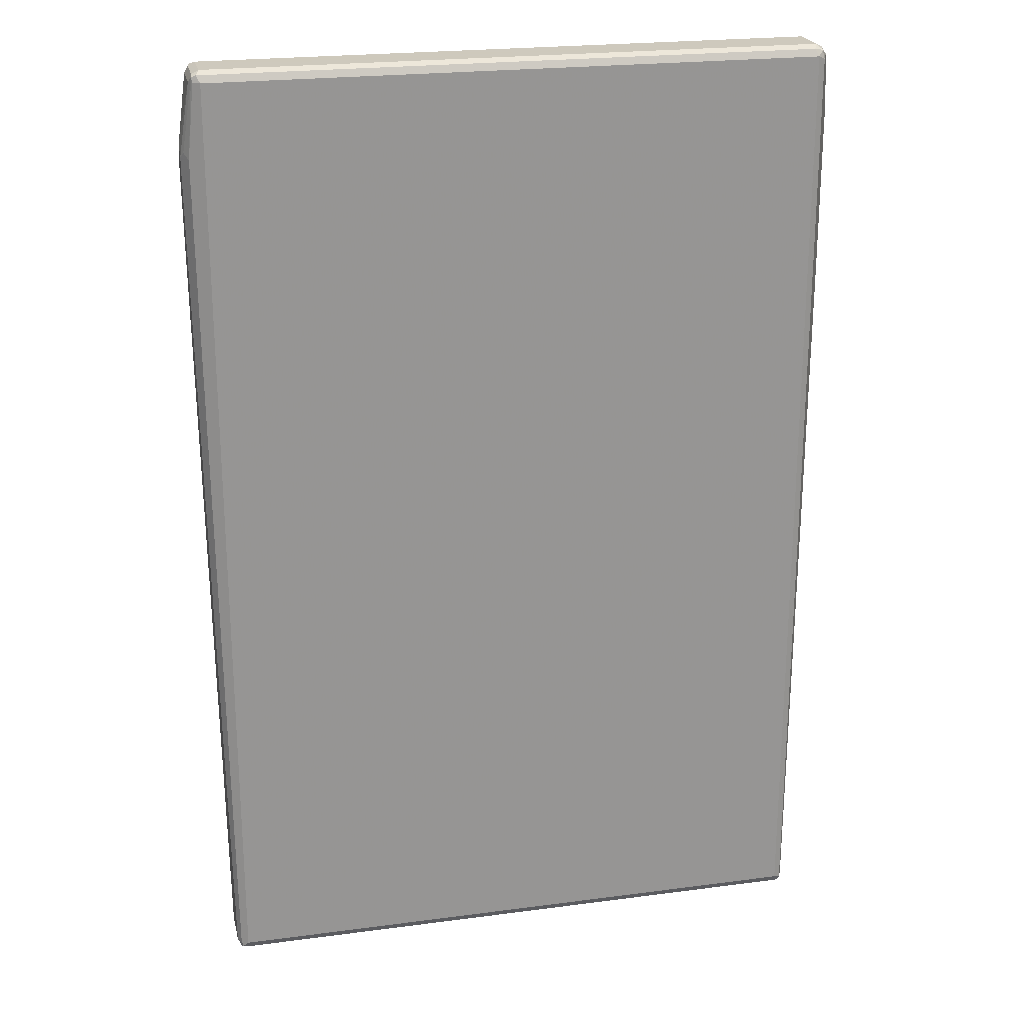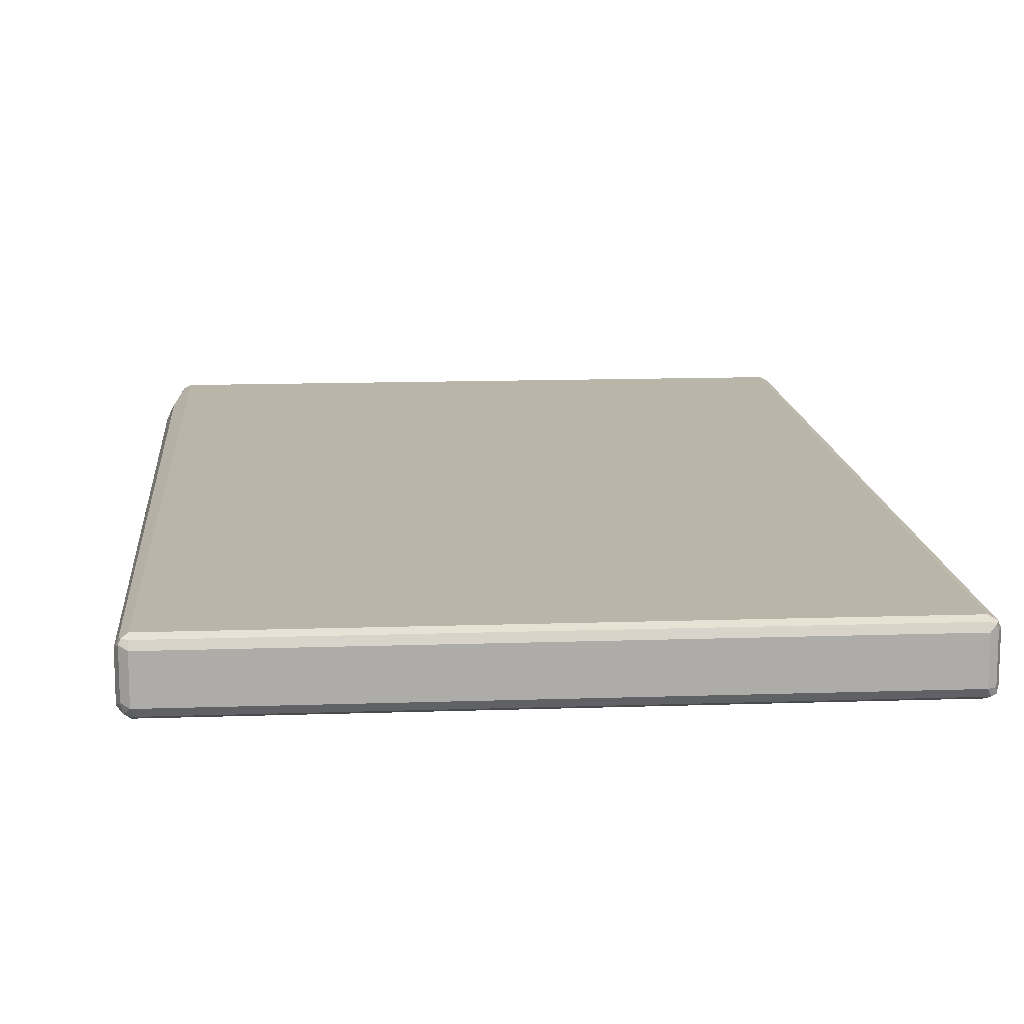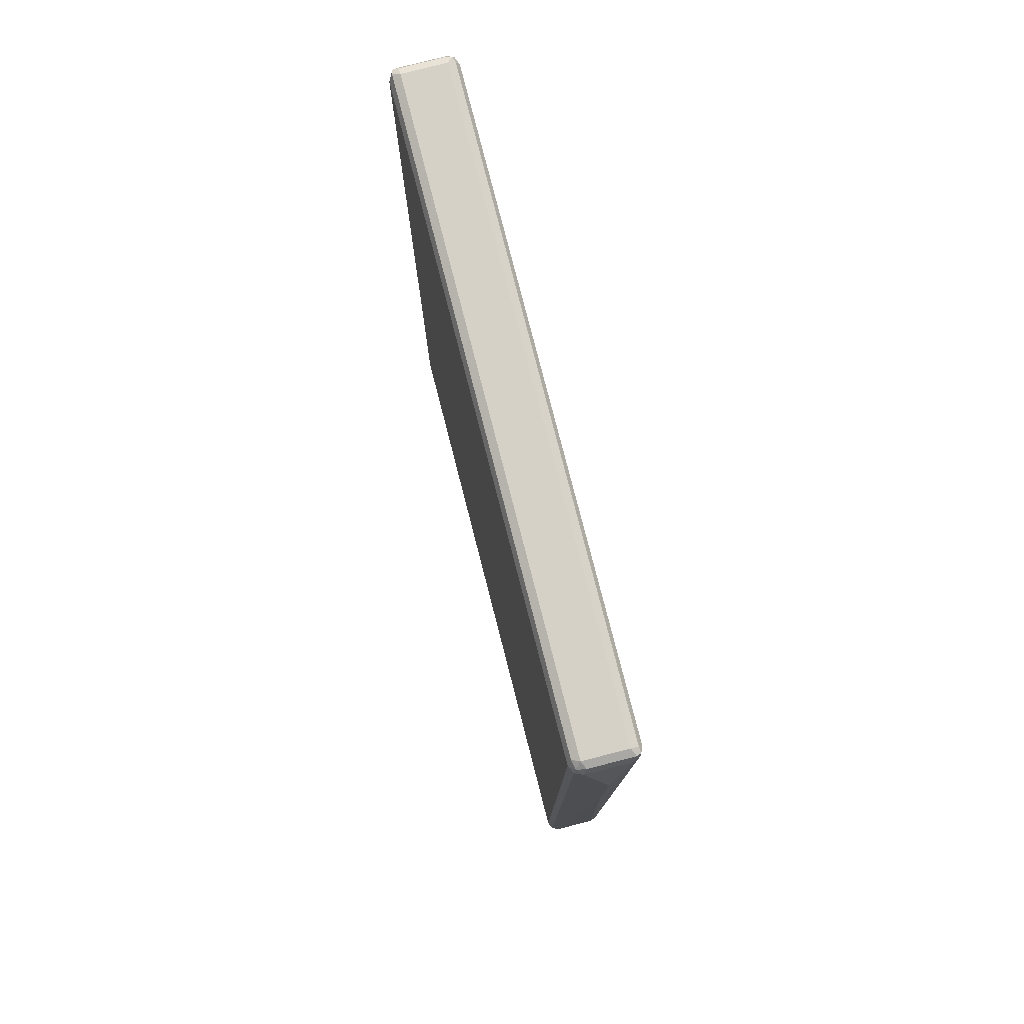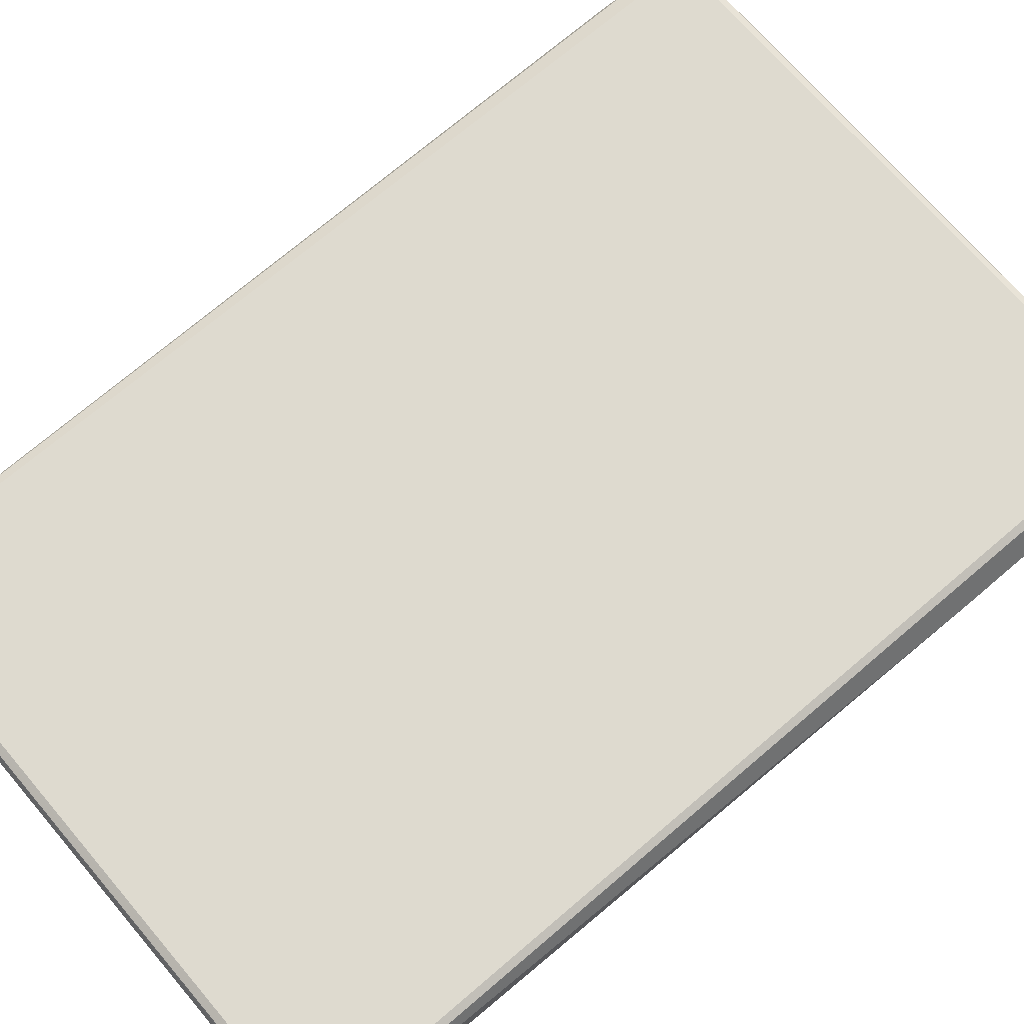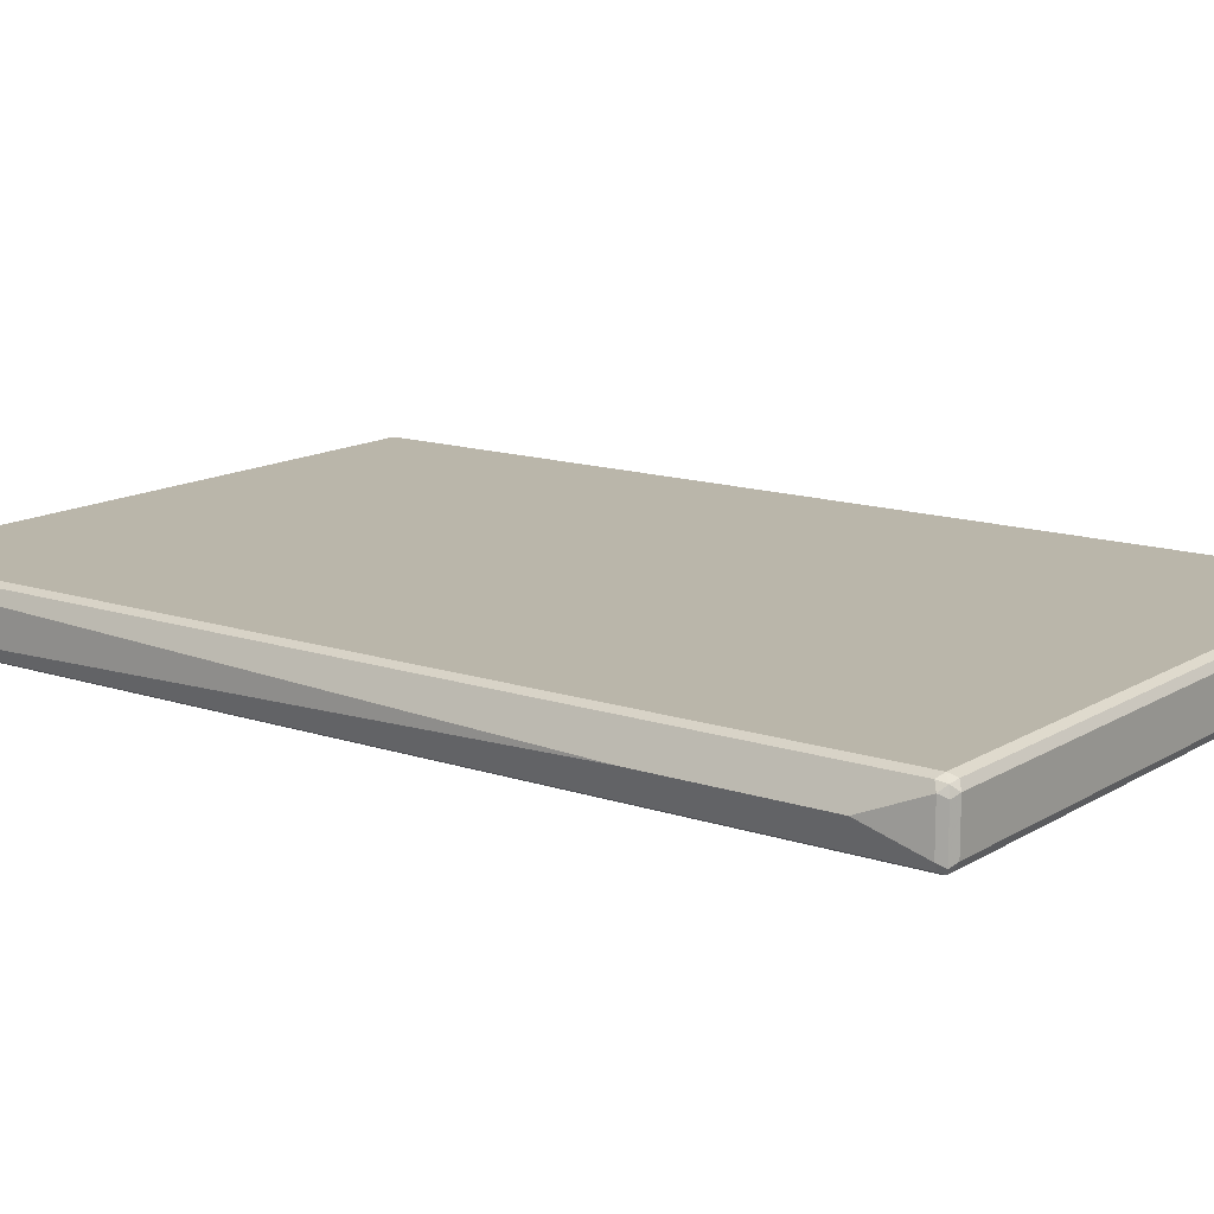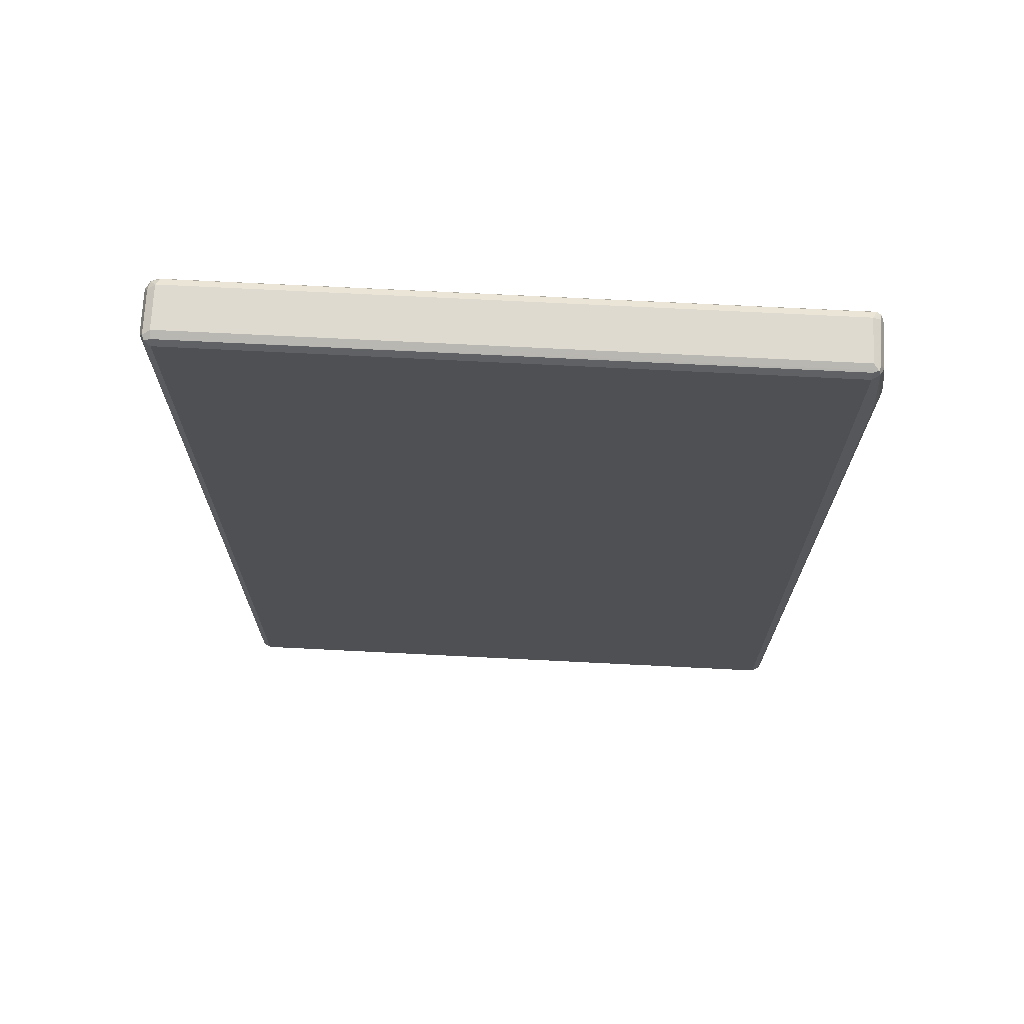
<metadata>
{"format":"obj","ext":"obj","renderer":"f3d","projection":"perspective","resolution":1024,"background":"white","views":[{"elev":22.6,"azim":-12.8,"up":"+Y"},{"elev":13.4,"azim":-4.4,"up":"+Z"},{"elev":78.9,"azim":75.6,"up":"+Y"},{"elev":71.0,"azim":49.5,"up":"+Z"},{"elev":13.8,"azim":126.8,"up":"+Z"},{"elev":70.8,"azim":-177.1,"up":"+Y"}]}
</metadata>
<code>
v -0.5569 0.6646 -0.01796
v -0.5569 0.6646 0.01796
v -0.5569 0.6826 -0.01796
v -0.5449 0.6587 -0.04191
v -0.539 -0.8083 -0.03593
v -0.5449 0.6646 0.04191
v -0.5569 0.6826 0.01796
v -0.539 -0.8083 0.03593
v -0.5569 0.7006 0
v -0.539 0.8083 -0.03593
v -0.5509 0.6886 -0.02993
v -0.5449 0.6766 -0.04191
v -0.533 -0.8023 -0.0479
v -0.5299 -0.8174 -0.04491
v -0.533 -0.8203 -0.02993
v -0.5449 0.6826 0.04191
v -0.533 -0.8083 0.0479
v -0.5524 0.6917 0.02695
v -0.5345 0.8174 0.04491
v -0.539 0.8083 0.03593
v -0.533 -0.8203 0.04191
v -0.533 0.8203 -0.03593
v -0.5299 0.8219 -0.04491
v -0.533 0.8143 -0.0479
v -0.521 -0.8083 -0.0539
v -0.515 -0.8203 -0.0479
v -0.521 -0.8264 -0.03593
v -0.533 0.8083 0.0479
v -0.5299 -0.8174 0.0494
v -0.521 -0.8083 0.0539
v -0.521 0.8083 0.0539
v -0.527 0.8203 0.0479
v -0.521 0.8264 0.03593
v -0.533 0.8203 0.03593
v -0.521 -0.8264 0.03593
v -0.521 0.8264 -0.03593
v 0.521 0.8264 -0.03593
v 0.521 0.8203 -0.0479
v -0.521 0.8203 -0.0479
v -0.521 0.8083 -0.0539
v 0.521 -0.8083 -0.0539
v 0.527 -0.8203 -0.0479
v 0.521 -0.8264 -0.03593
v 0.521 -0.8203 0.0479
v 0.521 -0.8083 0.0539
v -0.521 -0.8203 0.0479
v 0.521 0.8083 0.0539
v 0.515 0.8203 0.0479
v 0.521 0.8264 0.03593
v 0.521 -0.8264 0.03593
v 0.5299 -0.8219 0.04491
v 0.533 0.8203 -0.04191
v 0.5299 0.8174 -0.0494
v 0.521 0.8083 -0.0539
v 0.533 -0.8083 -0.0479
v 0.5345 -0.8174 -0.04491
v 0.533 -0.8203 -0.03593
v 0.533 -0.8143 0.0479
v 0.533 0.8023 0.0479
v 0.5299 0.8174 0.04491
v 0.533 0.8203 0.02993
v 0.533 -0.8203 0.03593
v 0.539 -0.8083 0.03593
v 0.539 0.8083 -0.03593
v 0.533 0.8083 -0.0479
v 0.539 -0.8083 -0.03593
v 0.5569 0.7185 0
v 0.5569 0.4312 0
v 0.539 0.8083 0.03593
f 1 2 7
f 1 7 9
f 1 9 3
f 1 3 11
f 1 11 12
f 1 12 4
f 1 4 5
f 1 5 8
f 1 8 2
f 2 6 16
f 2 16 7
f 2 8 17
f 2 17 6
f 3 9 10
f 3 10 24
f 3 24 11
f 4 12 24
f 4 24 40
f 4 40 25
f 4 25 13
f 4 13 5
f 5 13 14
f 5 14 15
f 5 15 21
f 5 21 8
f 6 17 30
f 6 30 31
f 6 31 28
f 6 28 16
f 7 16 18
f 7 18 19
f 7 19 20
f 7 20 9
f 8 21 17
f 9 20 10
f 10 20 19
f 10 19 22
f 10 22 23
f 10 23 24
f 11 24 12
f 13 25 14
f 14 25 26
f 14 26 27
f 14 27 15
f 15 27 35
f 15 35 21
f 16 28 19
f 16 19 18
f 17 21 29
f 17 29 30
f 19 28 31
f 19 31 32
f 19 32 33
f 19 33 34
f 19 34 22
f 21 35 29
f 22 34 23
f 23 33 36
f 23 36 37
f 23 37 38
f 23 38 39
f 23 39 40
f 23 40 24
f 23 34 33
f 25 41 42
f 25 42 26
f 25 40 54
f 25 54 41
f 26 42 43
f 26 43 27
f 27 43 50
f 27 50 35
f 29 44 45
f 29 45 30
f 29 35 46
f 29 46 44
f 30 45 47
f 30 47 31
f 31 47 48
f 31 48 32
f 32 48 49
f 32 49 33
f 33 49 37
f 33 37 36
f 35 50 51
f 35 51 46
f 37 52 53
f 37 53 38
f 37 49 61
f 37 61 52
f 38 53 39
f 39 53 40
f 40 53 54
f 41 55 56
f 41 56 42
f 41 54 65
f 41 65 55
f 42 56 43
f 43 51 50
f 43 56 57
f 43 57 51
f 44 46 51
f 44 51 45
f 45 51 58
f 45 58 59
f 45 59 47
f 47 59 60
f 47 60 48
f 48 60 49
f 49 60 61
f 51 57 62
f 51 62 63
f 51 63 58
f 52 64 65
f 52 65 53
f 52 61 69
f 52 69 64
f 53 65 54
f 55 65 56
f 56 66 63
f 56 63 62
f 56 62 57
f 56 65 64
f 56 64 67
f 56 67 68
f 56 68 66
f 58 63 68
f 58 68 67
f 58 67 69
f 58 69 59
f 59 69 60
f 60 69 61
f 63 66 68
f 64 69 67

</code>
